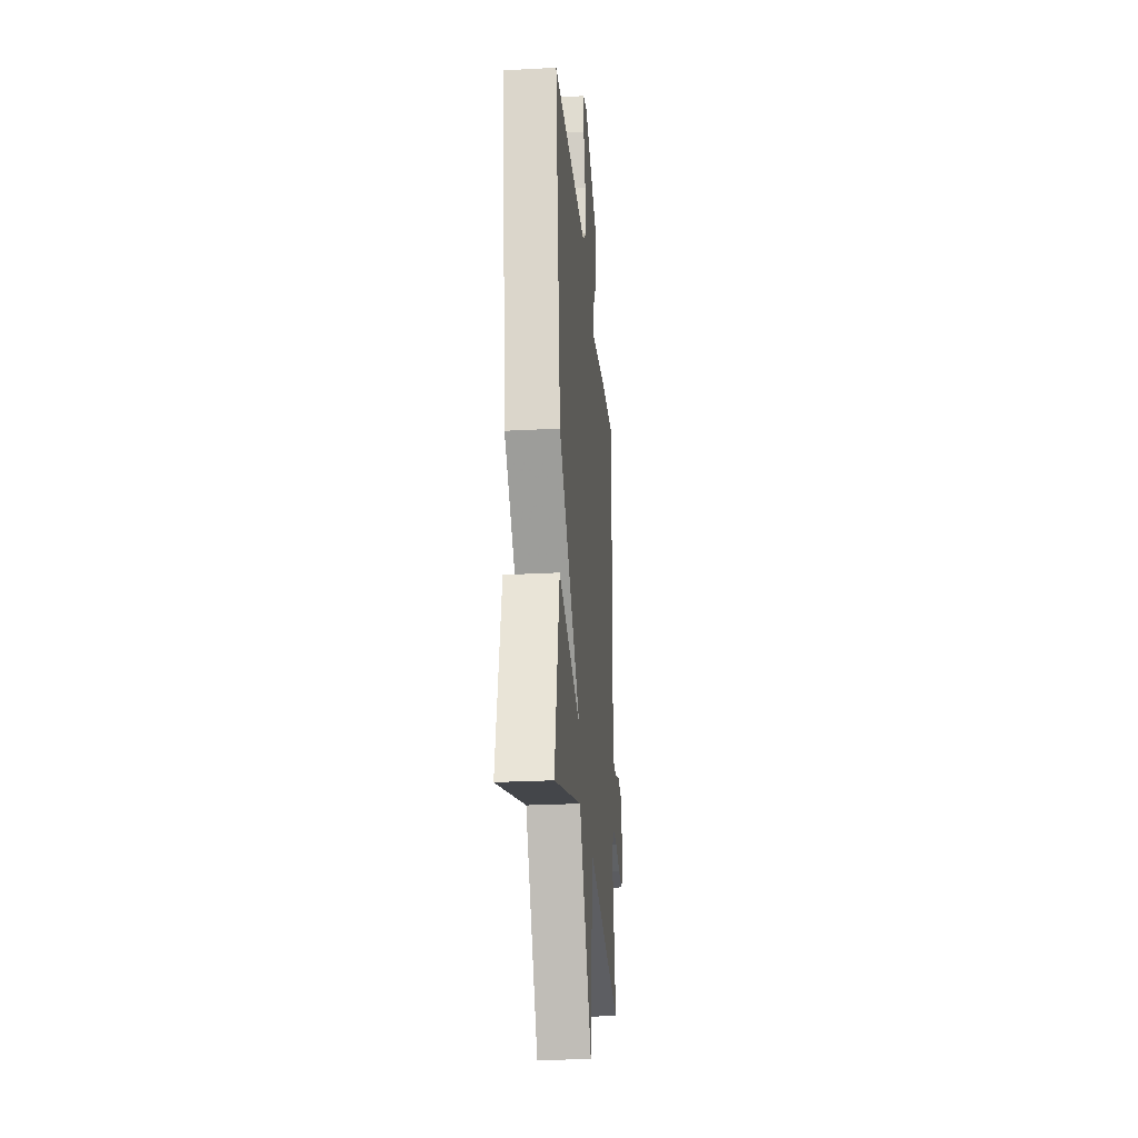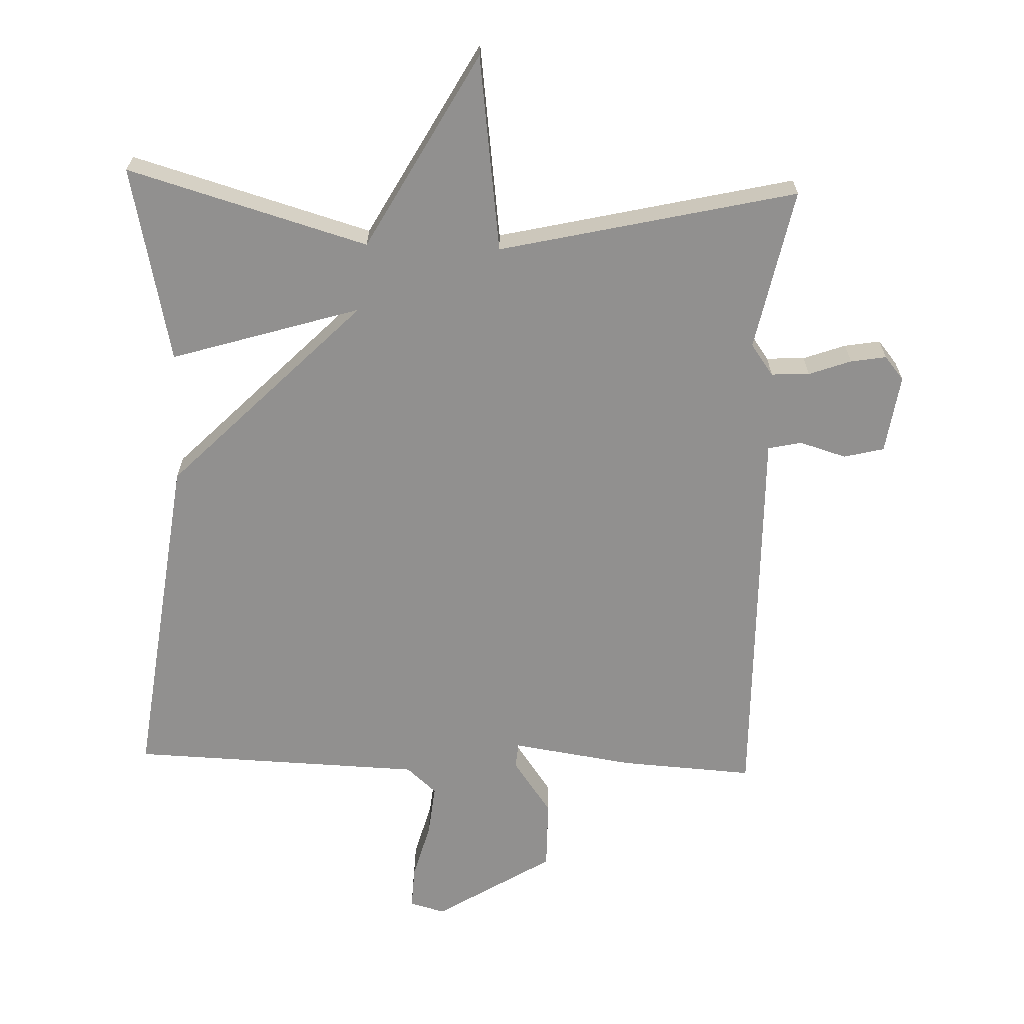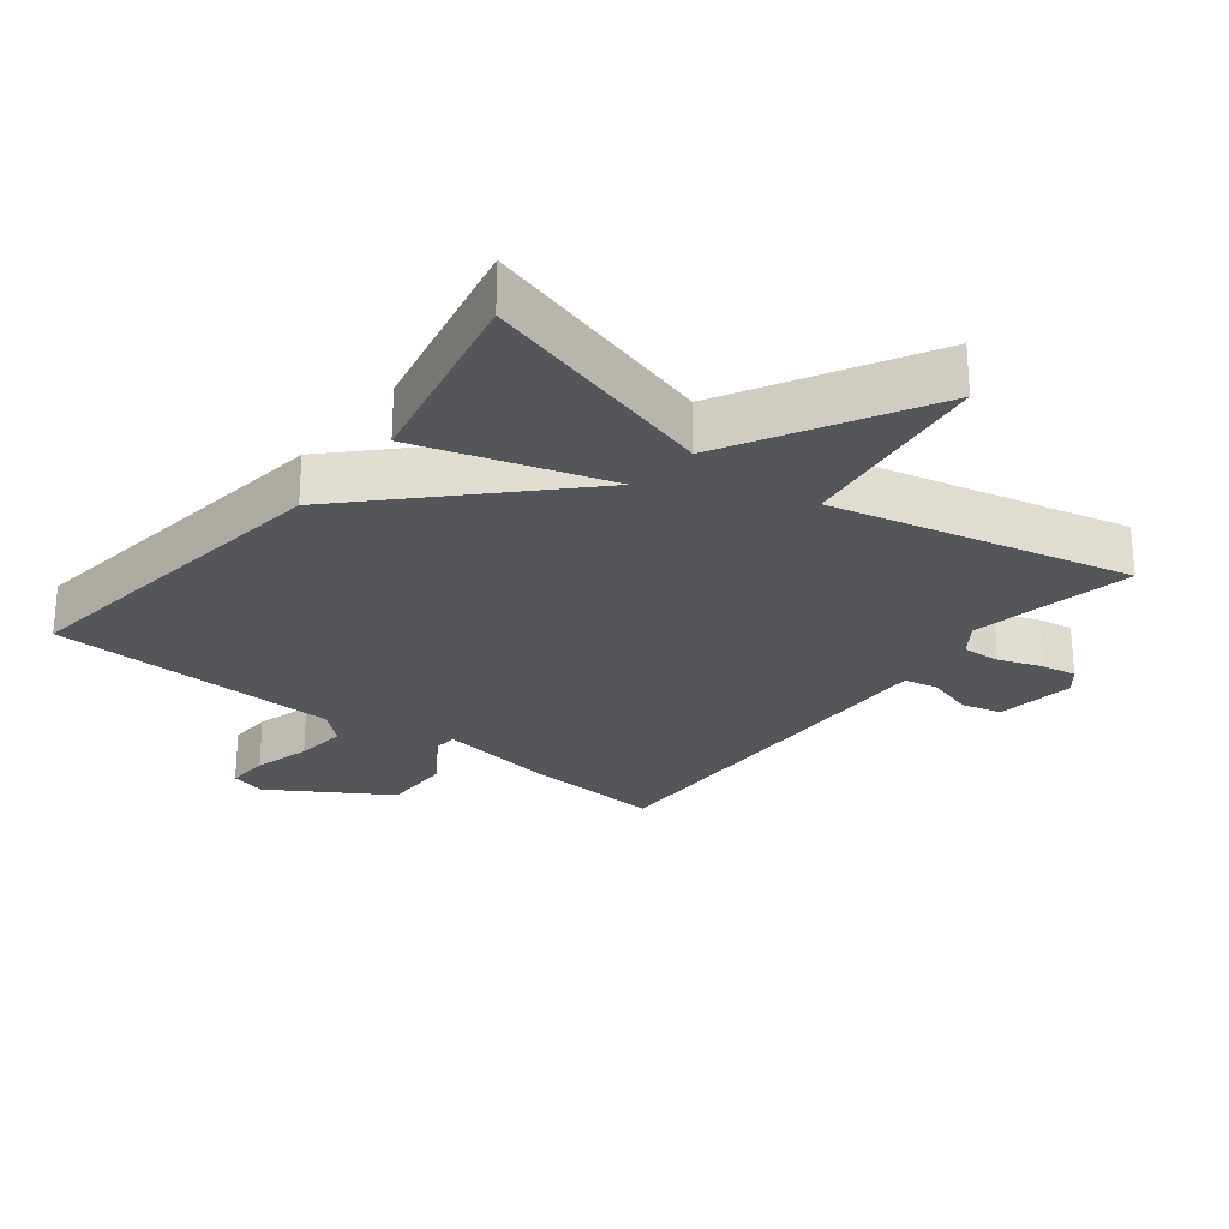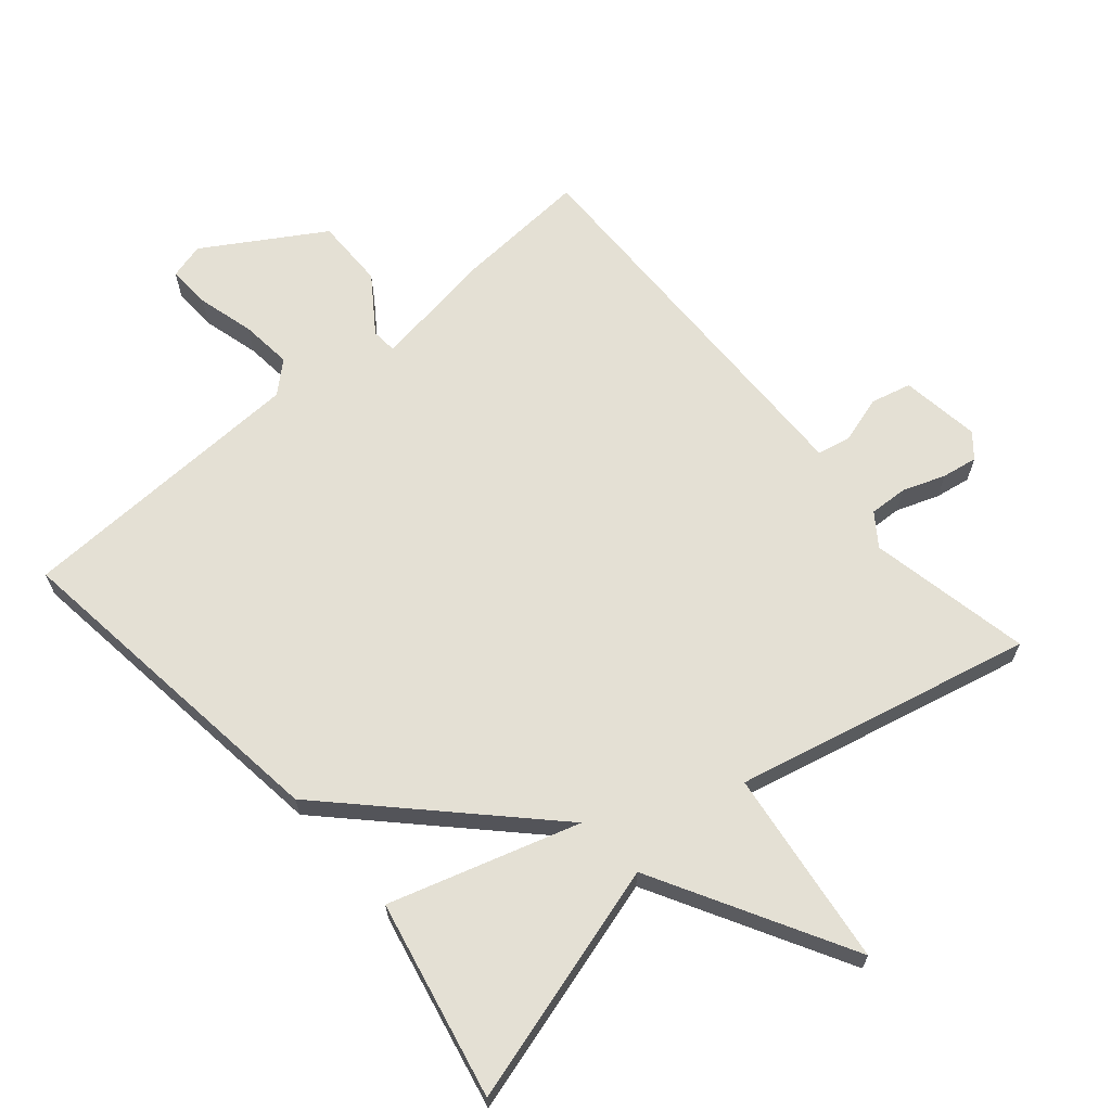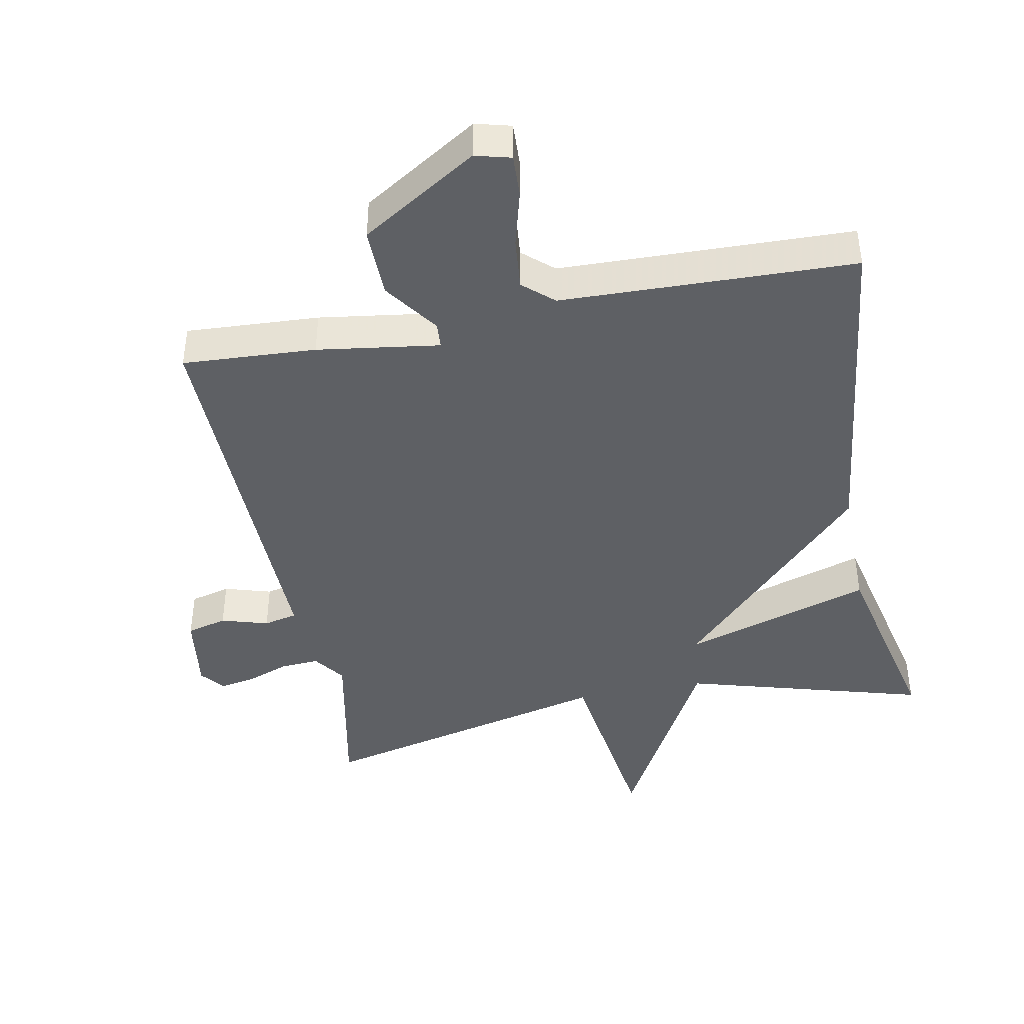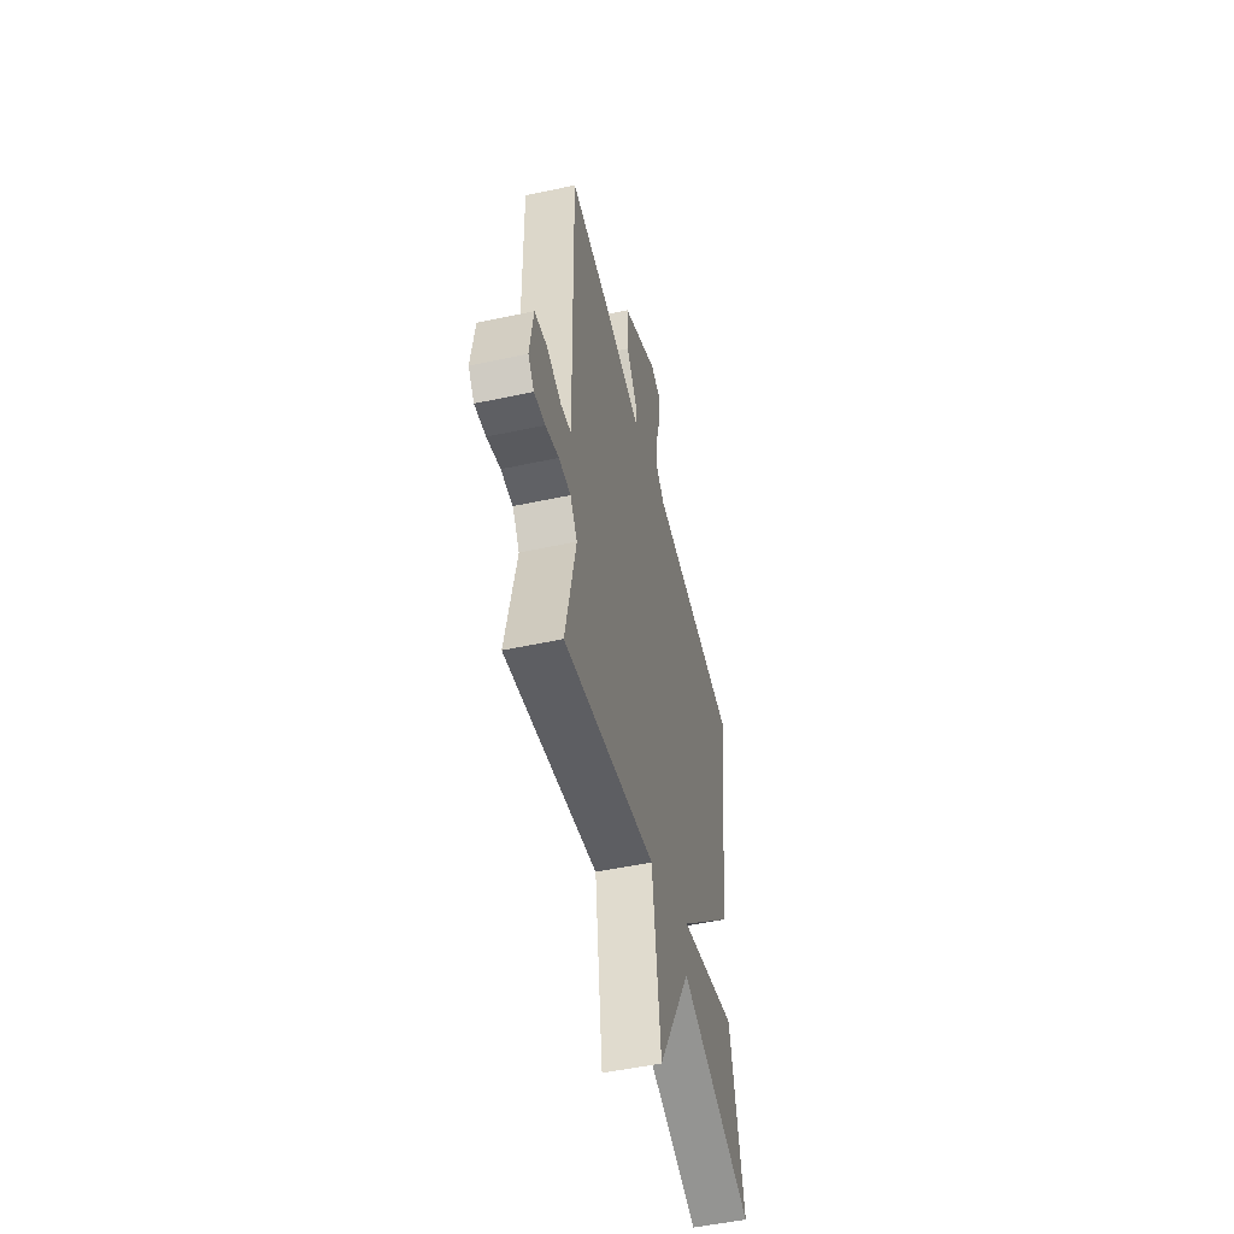
<metadata>
{"format":"obj","ext":"obj","renderer":"f3d","projection":"perspective","resolution":1024,"background":"white","views":[{"elev":-25.5,"azim":95.0,"up":"+Z"},{"elev":-65.7,"azim":177.9,"up":"+Y"},{"elev":-26.0,"azim":141.9,"up":"+Y"},{"elev":66.1,"azim":139.4,"up":"+Y"},{"elev":-42.9,"azim":11.2,"up":"+Y"},{"elev":-51.8,"azim":-76.9,"up":"+Z"}]}
</metadata>
<code>
v -0.5 0.07 -0.5
v -0.451 0.07 -0.258
v -0.485 0.07 -0.211
v -0.542 0.07 -0.214
v -0.605 0.07 -0.237
v -0.658 0.07 -0.246
v -0.687 0.07 -0.211
v -0.67 0.07 -0.093
v -0.61 0.07 -0.078
v -0.54 0.07 -0.099
v -0.49 0.07 -0.088
v -0.492 0.07 0.02
v -0.5 0.07 0.5
v -0.301 0.07 0.488
v -0.119 0.07 0.461
v -0.116 0.07 0.499
v -0.174 0.07 0.581
v -0.175 0.07 0.686
v -0.001 0.07 0.794
v 0.052 0.07 0.78
v 0.049 0.07 0.716
v 0.026 0.07 0.631
v 0.018 0.07 0.554
v 0.063 0.07 0.514
v 0.5 0.07 0.5
v 0.436 0.07 -0.006
v 0.154 0.07 -0.293
v 0.436 0.07 -0.206
v 0.5 0.07 -0.5
v 0.142 0.07 -0.397
v -0.019 0.07 -0.69
v -0.058 0.07 -0.397
v -0.5 0 -0.5
v -0.451 0 -0.258
v -0.485 0 -0.211
v -0.542 0 -0.214
v -0.605 0 -0.237
v -0.658 0 -0.246
v -0.687 0 -0.211
v -0.67 0 -0.093
v -0.61 0 -0.078
v -0.54 0 -0.099
v -0.49 0 -0.088
v -0.492 0 0.02
v -0.5 0 0.5
v -0.301 0 0.488
v -0.119 0 0.461
v -0.116 0 0.499
v -0.174 0 0.581
v -0.175 0 0.686
v -0.001 0 0.794
v 0.052 0 0.78
v 0.049 0 0.716
v 0.026 0 0.631
v 0.018 0 0.554
v 0.063 0 0.514
v 0.5 0 0.5
v 0.436 0 -0.006
v 0.154 0 -0.293
v 0.436 0 -0.206
v 0.5 0 -0.5
v 0.142 0 -0.397
v -0.019 0 -0.69
v -0.058 0 -0.397
f 30 31 32
f 27 28 29 30
f 27 30 32
f 32 1 2
f 27 32 2
f 26 27 2
f 25 26 2
f 24 25 2
f 20 21 22
f 19 20 22
f 18 19 22
f 17 18 22
f 16 17 22
f 15 16 22 23
f 13 14 15
f 12 13 15
f 11 12 15
f 24 2 3
f 23 24 3
f 15 23 3
f 11 15 3
f 8 9 10
f 7 8 10
f 6 7 10
f 5 6 10
f 4 5 10
f 3 4 10 11
f 64 63 62
f 62 61 60 59
f 64 62 59
f 34 33 64
f 34 64 59
f 34 59 58
f 34 58 57
f 34 57 56
f 54 53 52
f 54 52 51
f 54 51 50
f 54 50 49
f 54 49 48
f 55 54 48 47
f 47 46 45
f 47 45 44
f 47 44 43
f 35 34 56
f 35 56 55
f 35 55 47
f 35 47 43
f 42 41 40
f 42 40 39
f 42 39 38
f 42 38 37
f 42 37 36
f 43 42 36 35
f 1 33 34 2
f 2 34 35 3
f 3 35 36 4
f 4 36 37 5
f 5 37 38 6
f 6 38 39 7
f 7 39 40 8
f 8 40 41 9
f 9 41 42 10
f 10 42 43 11
f 11 43 44 12
f 12 44 45 13
f 13 45 46 14
f 14 46 47 15
f 15 47 48 16
f 16 48 49 17
f 17 49 50 18
f 18 50 51 19
f 19 51 52 20
f 20 52 53 21
f 21 53 54 22
f 22 54 55 23
f 23 55 56 24
f 24 56 57 25
f 25 57 58 26
f 26 58 59 27
f 27 59 60 28
f 28 60 61 29
f 29 61 62 30
f 30 62 63 31
f 31 63 64 32
f 32 64 33 1

</code>
